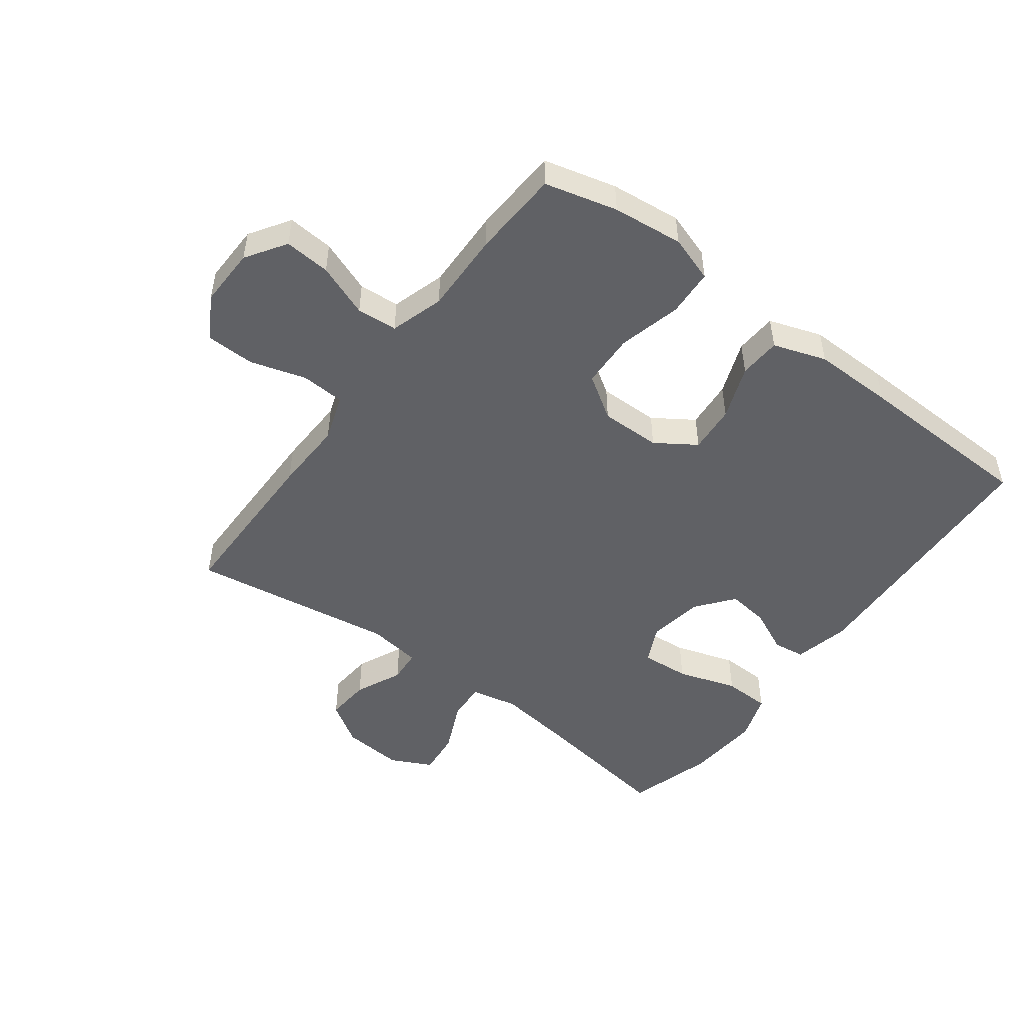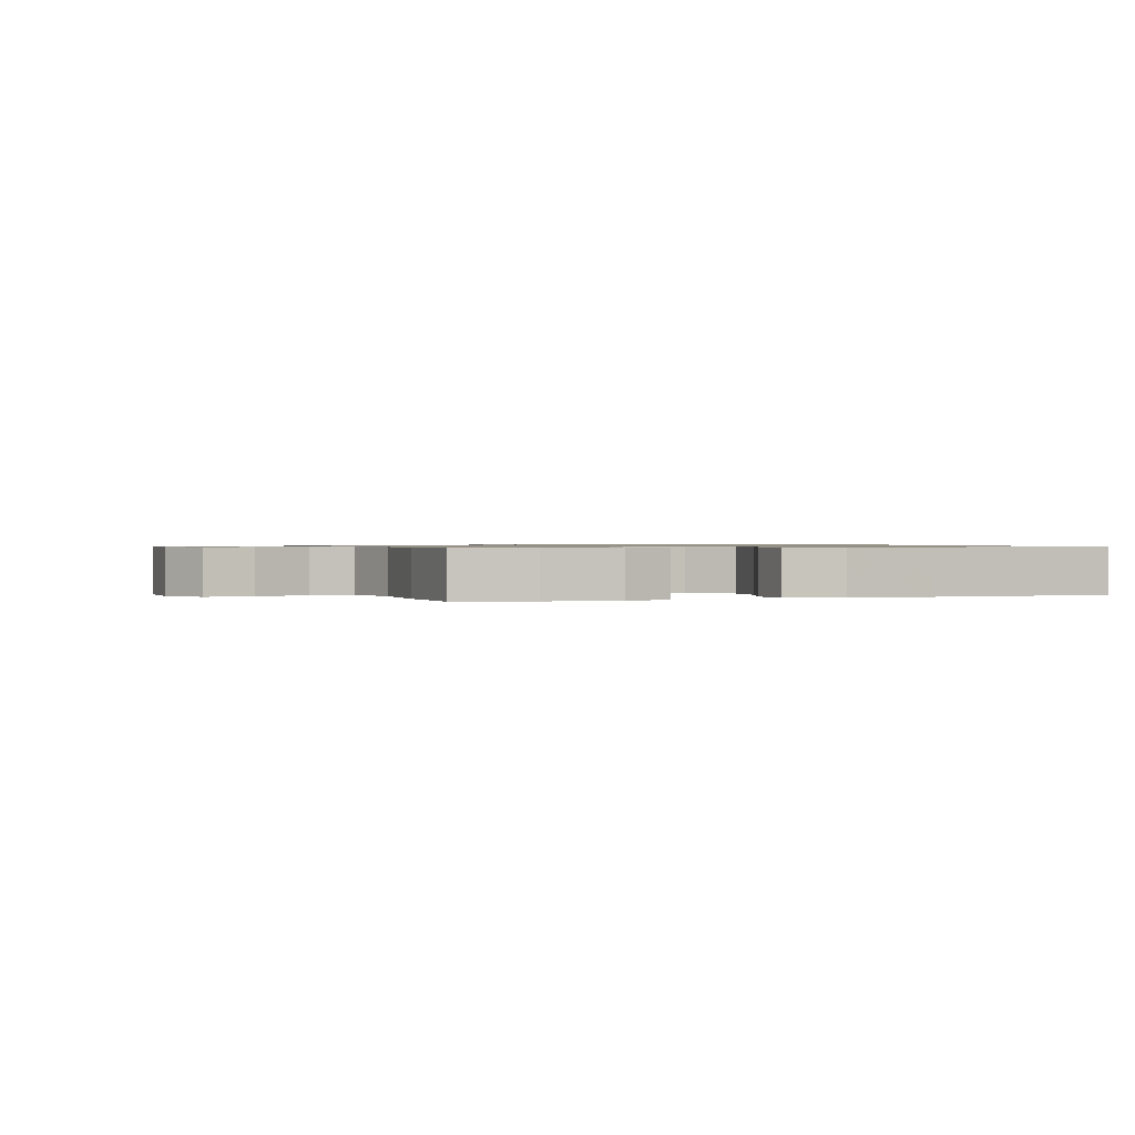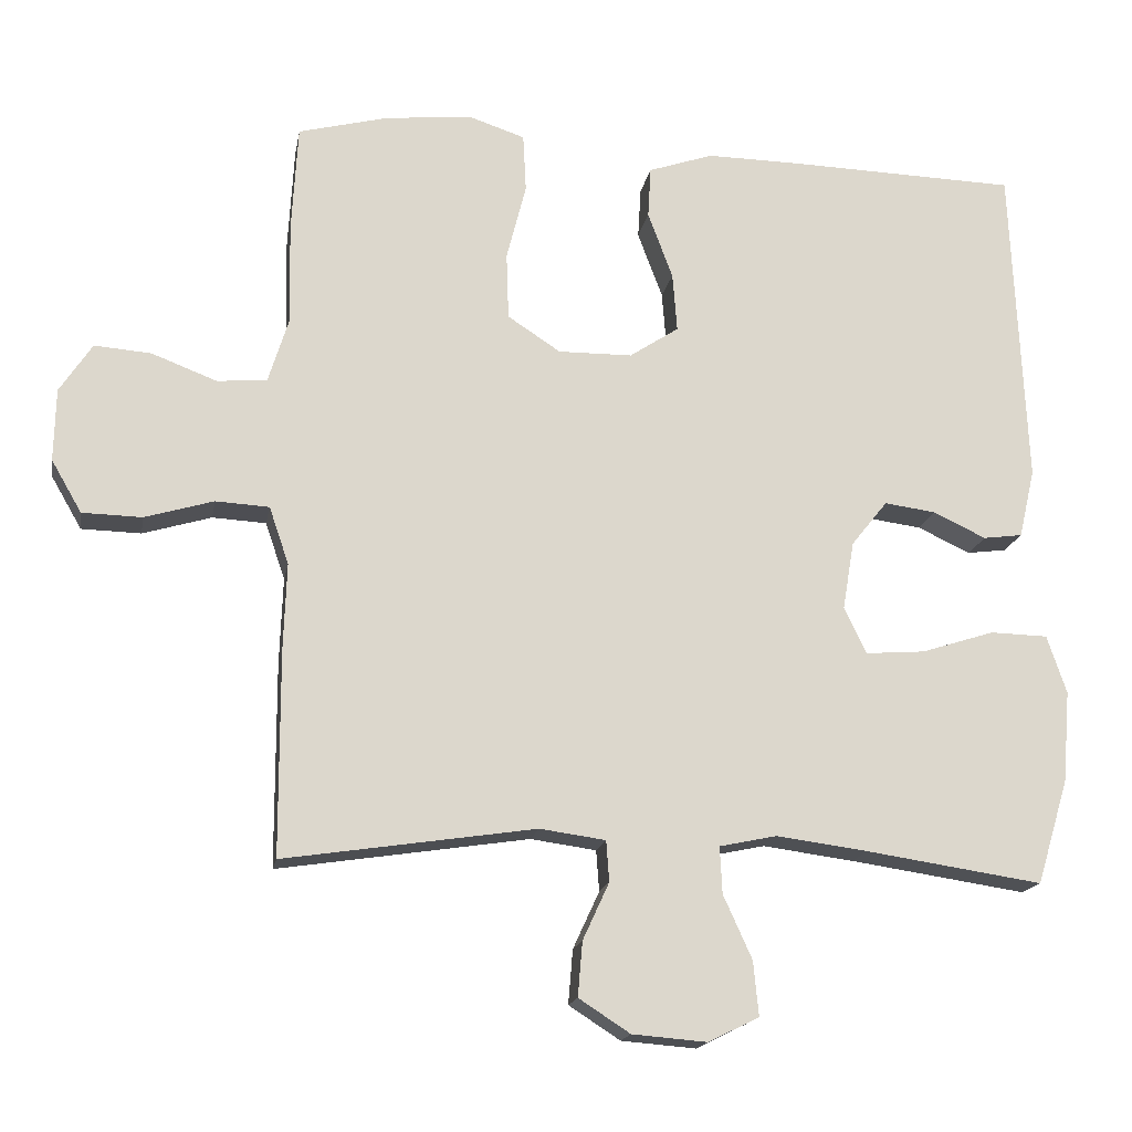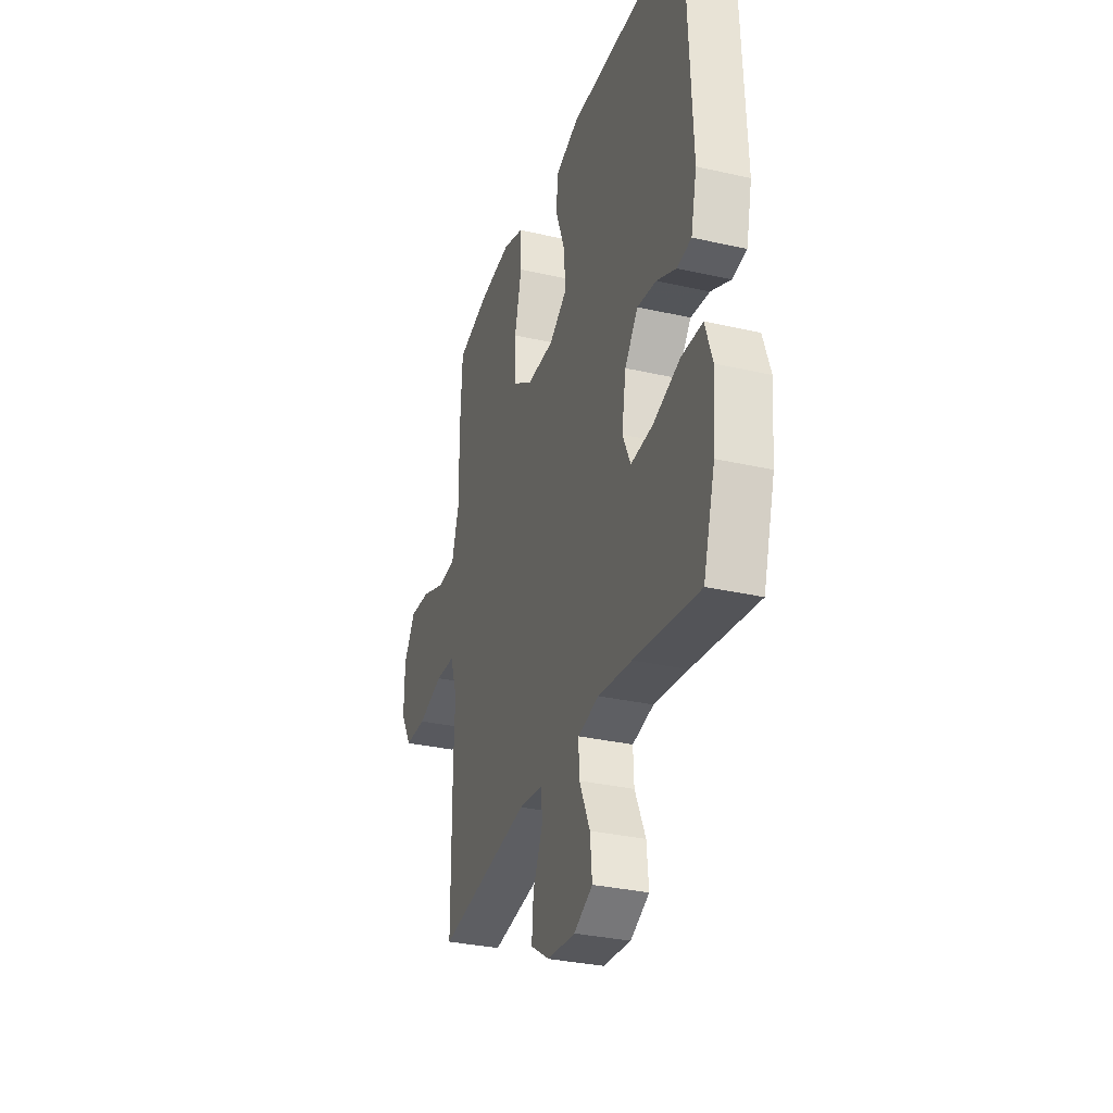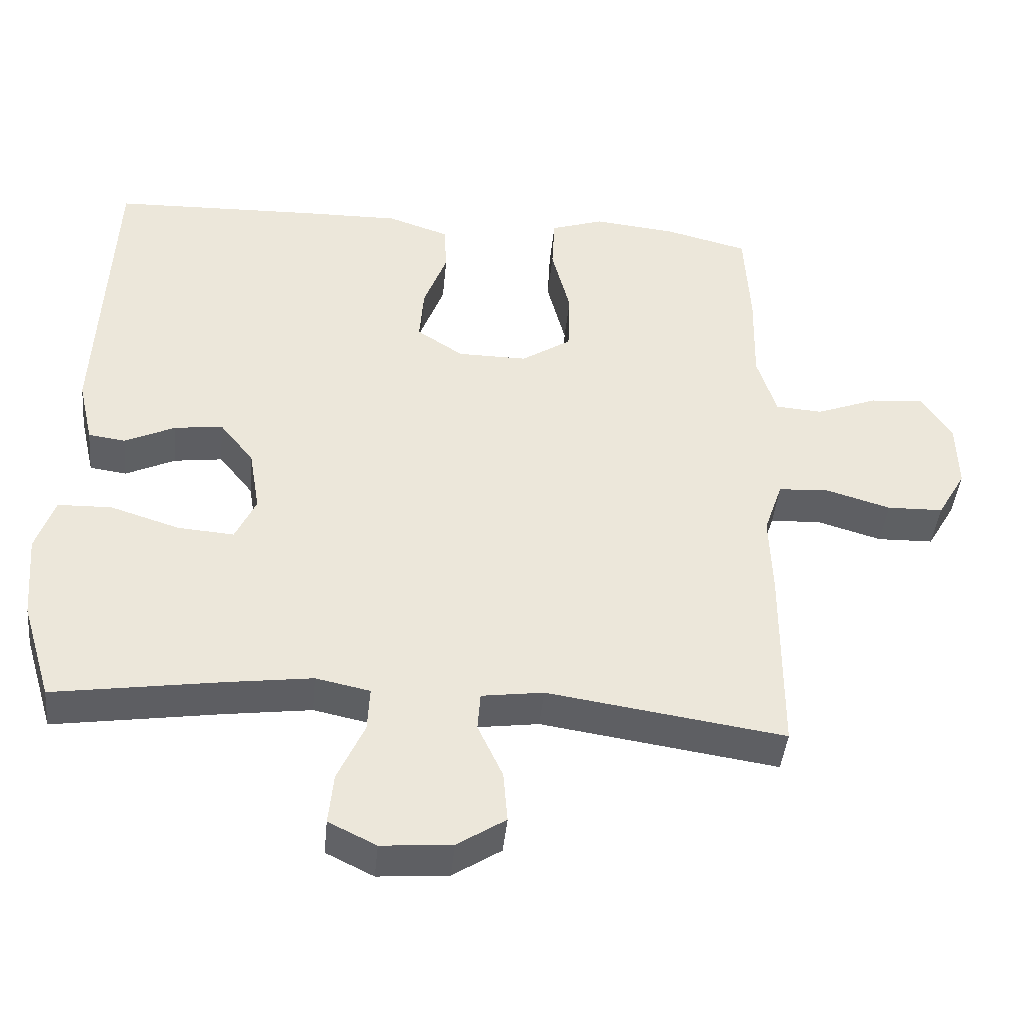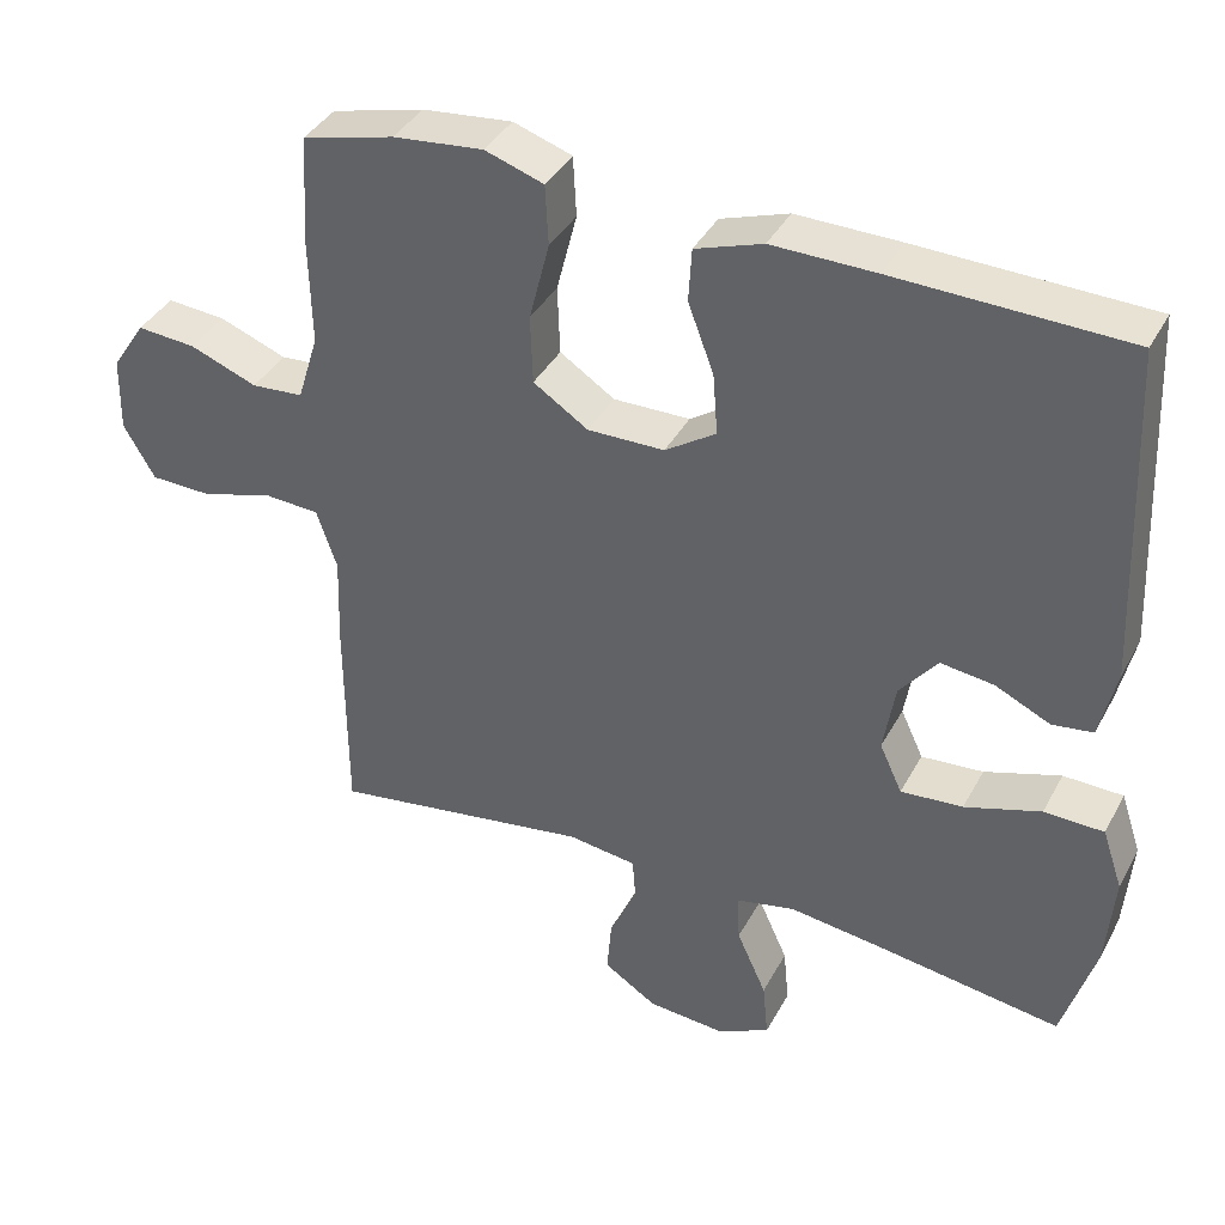
<metadata>
{"format":"obj","ext":"obj","renderer":"f3d","projection":"perspective","resolution":1024,"background":"white","views":[{"elev":-49.7,"azim":-36.7,"up":"+Y"},{"elev":0.8,"azim":-19.4,"up":"+Y"},{"elev":-16.8,"azim":-9.9,"up":"+Z"},{"elev":-31.7,"azim":72.1,"up":"+Z"},{"elev":-42.7,"azim":174.5,"up":"+Z"},{"elev":38.5,"azim":25.7,"up":"+Z"}]}
</metadata>
<code>
v -0.5 0.07 0.5
v -0.382 0.07 0.53
v -0.267 0.07 0.542
v -0.192 0.07 0.517
v -0.188 0.07 0.44
v -0.214 0.07 0.338
v -0.211 0.07 0.25
v -0.141 0.07 0.204
v -0.043 0.07 0.205
v 0.022 0.07 0.248
v 0.016 0.07 0.326
v -0.017 0.07 0.414
v -0.013 0.07 0.482
v 0.073 0.07 0.511
v 0.205 0.07 0.509
v 0.5 0.07 0.5
v 0.519 0.07 0.07
v 0.498 0.07 -0.021
v 0.446 0.07 -0.028
v 0.376 0.07 0.005
v 0.308 0.07 0.014
v 0.26 0.07 -0.046
v 0.245 0.07 -0.136
v 0.274 0.07 -0.198
v 0.353 0.07 -0.192
v 0.45 0.07 -0.161
v 0.526 0.07 -0.163
v 0.552 0.07 -0.24
v 0.542 0.07 -0.361
v 0.5 0.07 -0.5
v 0.266 0.07 -0.465
v 0.145 0.07 -0.449
v 0.069 0.07 -0.465
v 0.072 0.07 -0.527
v 0.11 0.07 -0.611
v 0.117 0.07 -0.683
v 0.05 0.07 -0.716
v -0.049 0.07 -0.708
v -0.117 0.07 -0.664
v -0.111 0.07 -0.592
v -0.076 0.07 -0.516
v -0.08 0.07 -0.462
v -0.167 0.07 -0.45
v -0.5 0.07 -0.5
v -0.501 0.07 -0.229
v -0.497 0.07 -0.114
v -0.523 0.07 -0.038
v -0.594 0.07 -0.034
v -0.685 0.07 -0.061
v -0.764 0.07 -0.059
v -0.804 0.07 0.01
v -0.802 0.07 0.106
v -0.759 0.07 0.171
v -0.684 0.07 0.165
v -0.598 0.07 0.132
v -0.532 0.07 0.137
v -0.505 0.07 0.224
v -0.508 0.07 0.357
v -0.5 0 0.5
v -0.382 0 0.53
v -0.267 0 0.542
v -0.192 0 0.517
v -0.188 0 0.44
v -0.214 0 0.338
v -0.211 0 0.25
v -0.141 0 0.204
v -0.043 0 0.205
v 0.022 0 0.248
v 0.016 0 0.326
v -0.017 0 0.414
v -0.013 0 0.482
v 0.073 0 0.511
v 0.205 0 0.509
v 0.5 0 0.5
v 0.519 0 0.07
v 0.498 0 -0.021
v 0.446 0 -0.028
v 0.376 0 0.005
v 0.308 0 0.014
v 0.26 0 -0.046
v 0.245 0 -0.136
v 0.274 0 -0.198
v 0.353 0 -0.192
v 0.45 0 -0.161
v 0.526 0 -0.163
v 0.552 0 -0.24
v 0.542 0 -0.361
v 0.5 0 -0.5
v 0.266 0 -0.465
v 0.145 0 -0.449
v 0.069 0 -0.465
v 0.072 0 -0.527
v 0.11 0 -0.611
v 0.117 0 -0.683
v 0.05 0 -0.716
v -0.049 0 -0.708
v -0.117 0 -0.664
v -0.111 0 -0.592
v -0.076 0 -0.516
v -0.08 0 -0.462
v -0.167 0 -0.45
v -0.5 0 -0.5
v -0.501 0 -0.229
v -0.497 0 -0.114
v -0.523 0 -0.038
v -0.594 0 -0.034
v -0.685 0 -0.061
v -0.764 0 -0.059
v -0.804 0 0.01
v -0.802 0 0.106
v -0.759 0 0.171
v -0.684 0 0.165
v -0.598 0 0.132
v -0.532 0 0.137
v -0.505 0 0.224
v -0.508 0 0.357
f 57 58 1 2
f 56 57 2 3
f 52 53 54 55
f 52 55 56
f 51 52 56
f 48 49 50 51
f 47 48 51 56
f 46 47 56 3
f 43 44 45 46
f 42 43 46 3
f 38 39 40 41
f 38 41 42
f 37 38 42
f 34 35 36 37
f 33 34 37 42
f 32 33 42
f 28 29 30 31
f 28 31 32
f 25 26 27 28
f 24 25 28 32
f 23 24 32 42
f 17 18 19 20
f 17 20 21
f 16 17 21
f 15 16 21 22
f 11 12 13 14
f 10 11 14 15
f 3 4 5 6
f 3 6 7
f 42 3 7
f 23 42 7 8
f 10 15 22 23
f 9 10 23
f 8 9 23
f 60 59 116 115
f 61 60 115 114
f 113 112 111 110
f 114 113 110
f 114 110 109
f 109 108 107 106
f 114 109 106 105
f 61 114 105 104
f 104 103 102 101
f 61 104 101 100
f 99 98 97 96
f 100 99 96
f 100 96 95
f 95 94 93 92
f 100 95 92 91
f 100 91 90
f 89 88 87 86
f 90 89 86
f 86 85 84 83
f 90 86 83 82
f 100 90 82 81
f 78 77 76 75
f 79 78 75
f 79 75 74
f 80 79 74 73
f 72 71 70 69
f 73 72 69 68
f 64 63 62 61
f 65 64 61
f 65 61 100
f 66 65 100 81
f 81 80 73 68
f 81 68 67
f 81 67 66
f 1 59 60 2
f 2 60 61 3
f 3 61 62 4
f 4 62 63 5
f 5 63 64 6
f 6 64 65 7
f 7 65 66 8
f 8 66 67 9
f 9 67 68 10
f 10 68 69 11
f 11 69 70 12
f 12 70 71 13
f 13 71 72 14
f 14 72 73 15
f 15 73 74 16
f 16 74 75 17
f 17 75 76 18
f 18 76 77 19
f 19 77 78 20
f 20 78 79 21
f 21 79 80 22
f 22 80 81 23
f 23 81 82 24
f 24 82 83 25
f 25 83 84 26
f 26 84 85 27
f 27 85 86 28
f 28 86 87 29
f 29 87 88 30
f 30 88 89 31
f 31 89 90 32
f 32 90 91 33
f 33 91 92 34
f 34 92 93 35
f 35 93 94 36
f 36 94 95 37
f 37 95 96 38
f 38 96 97 39
f 39 97 98 40
f 40 98 99 41
f 41 99 100 42
f 42 100 101 43
f 43 101 102 44
f 44 102 103 45
f 45 103 104 46
f 46 104 105 47
f 47 105 106 48
f 48 106 107 49
f 49 107 108 50
f 50 108 109 51
f 51 109 110 52
f 52 110 111 53
f 53 111 112 54
f 54 112 113 55
f 55 113 114 56
f 56 114 115 57
f 57 115 116 58
f 58 116 59 1

</code>
